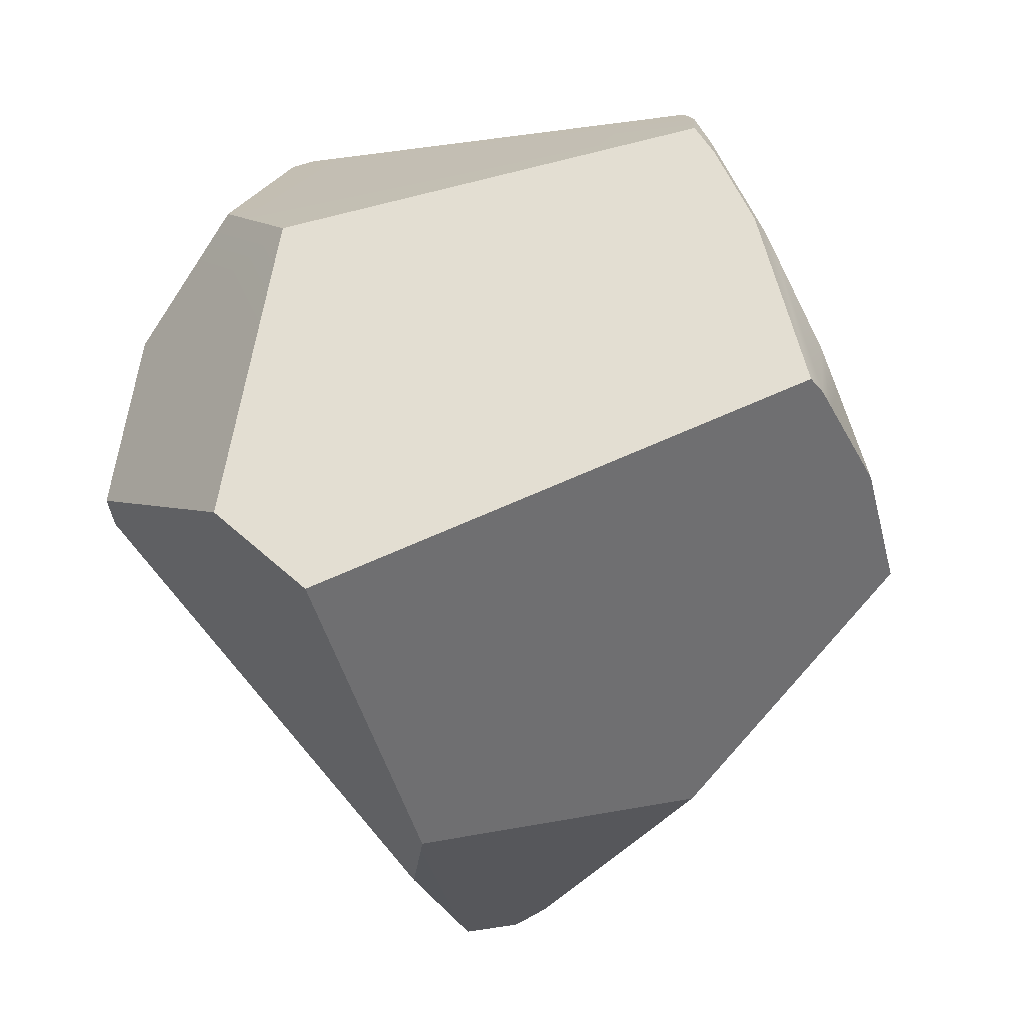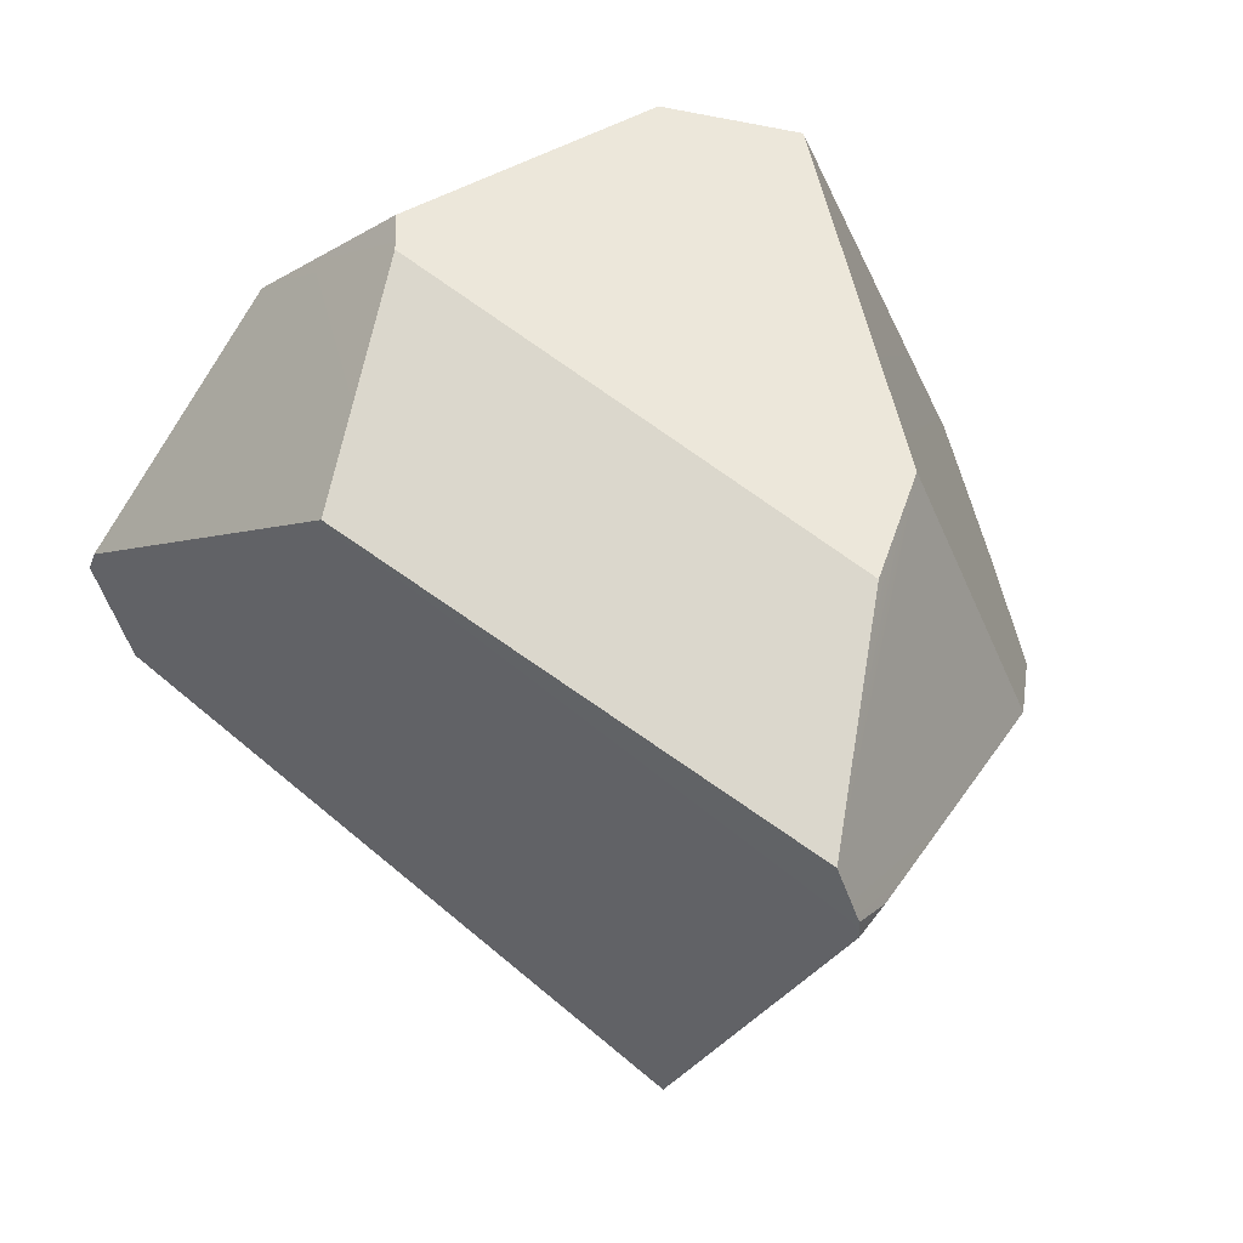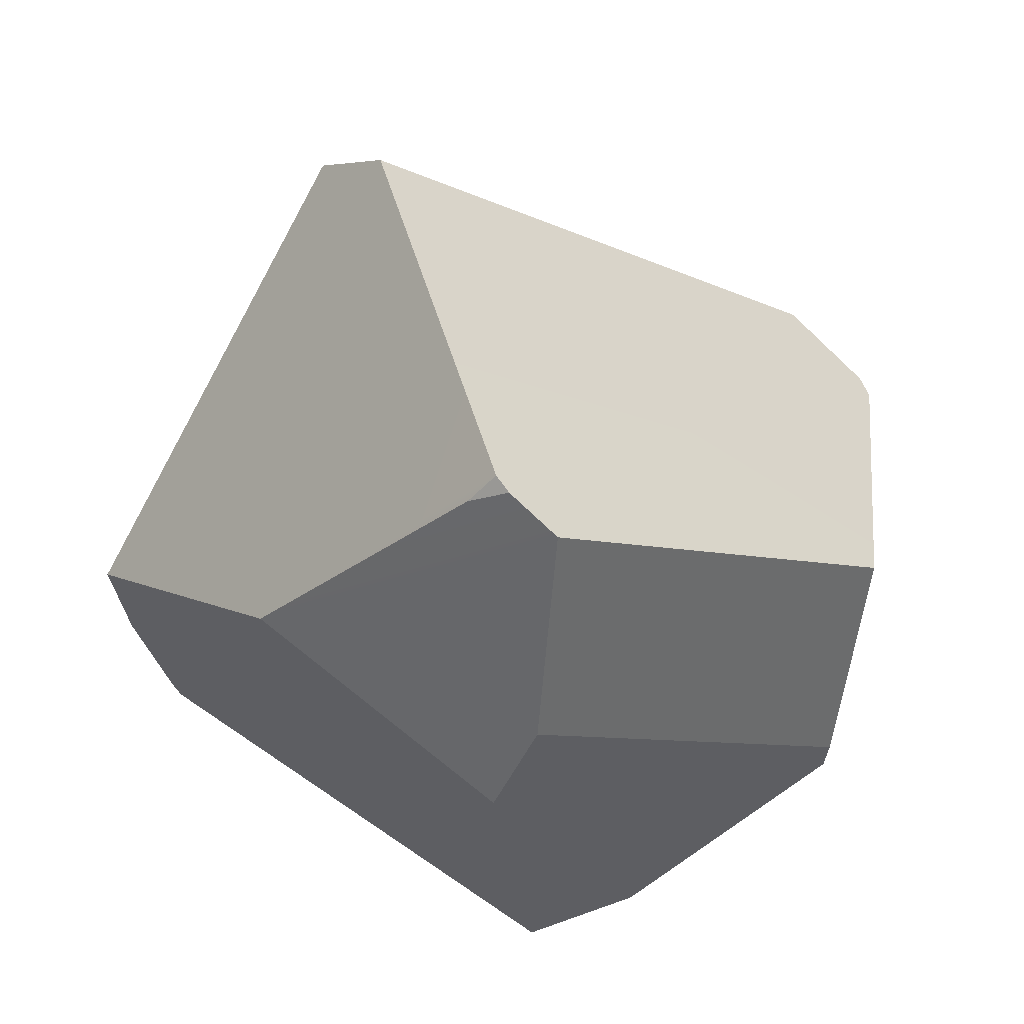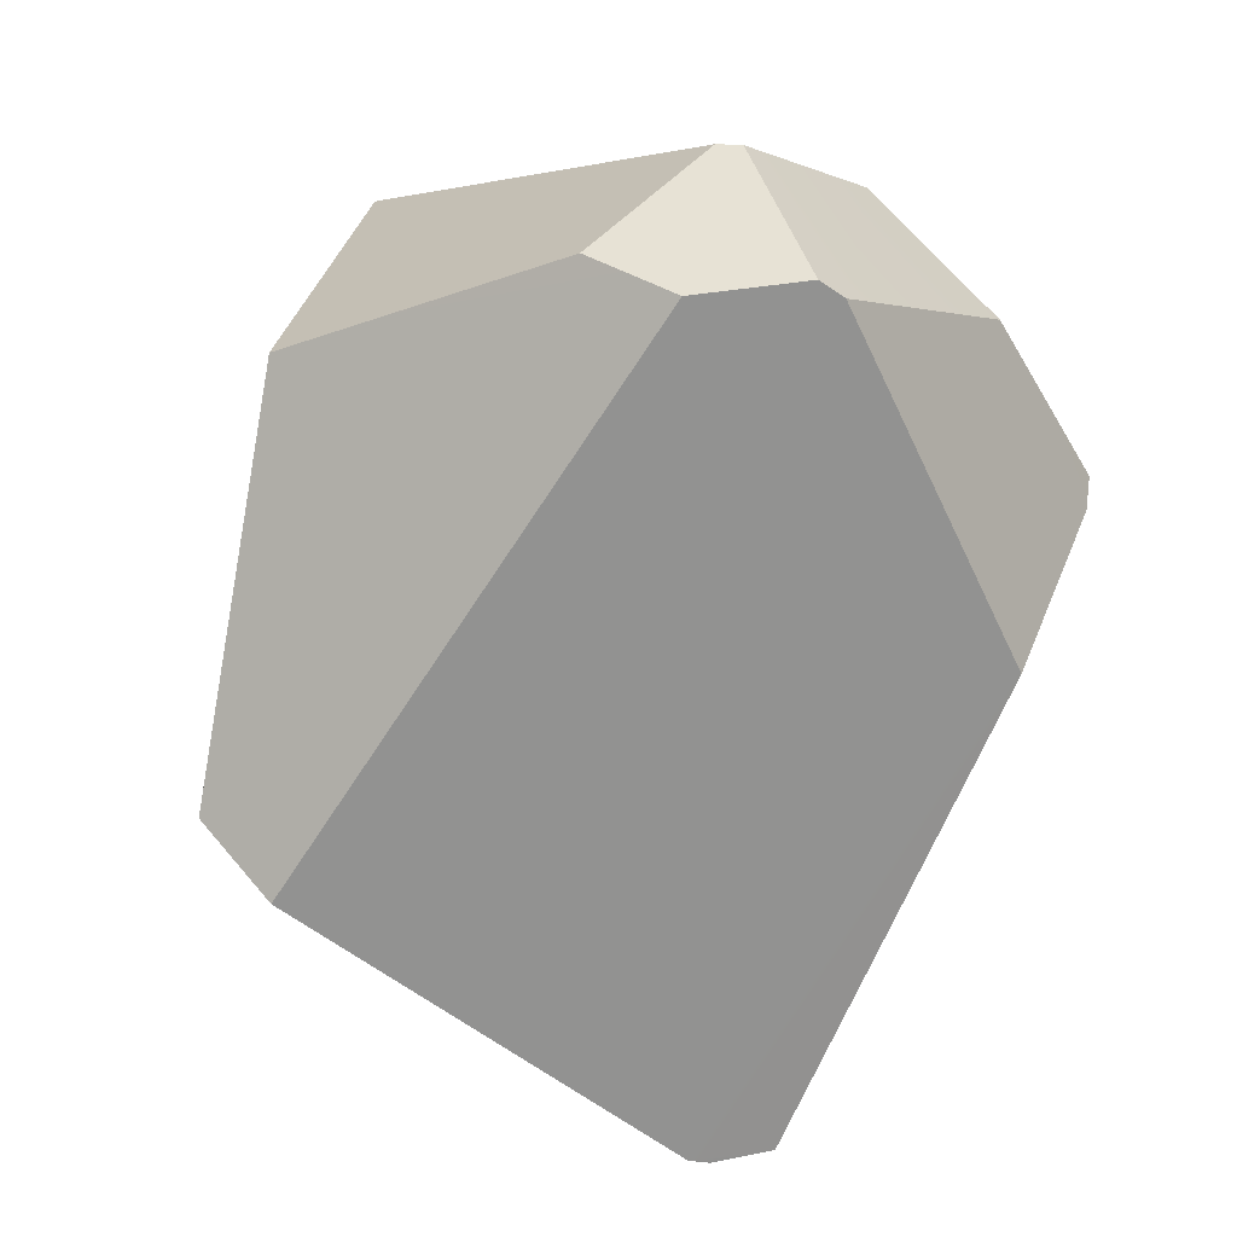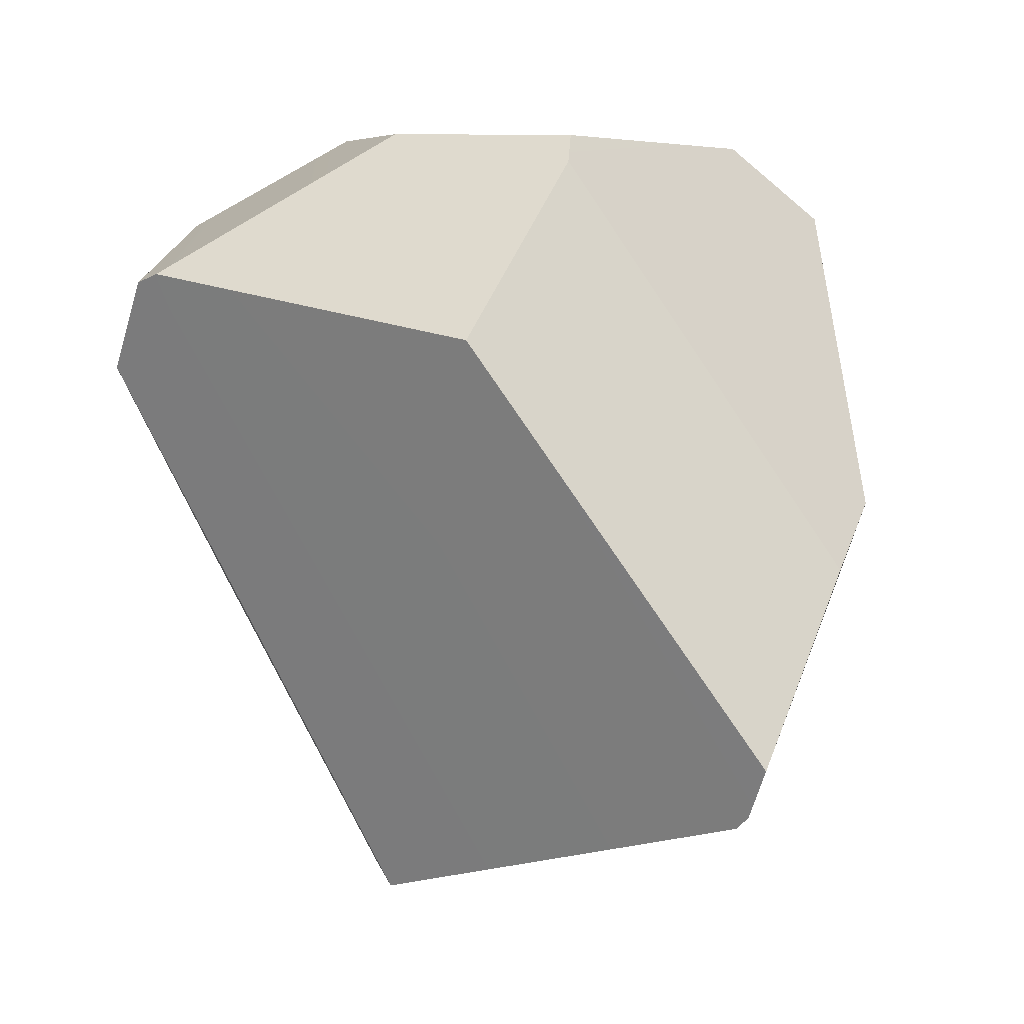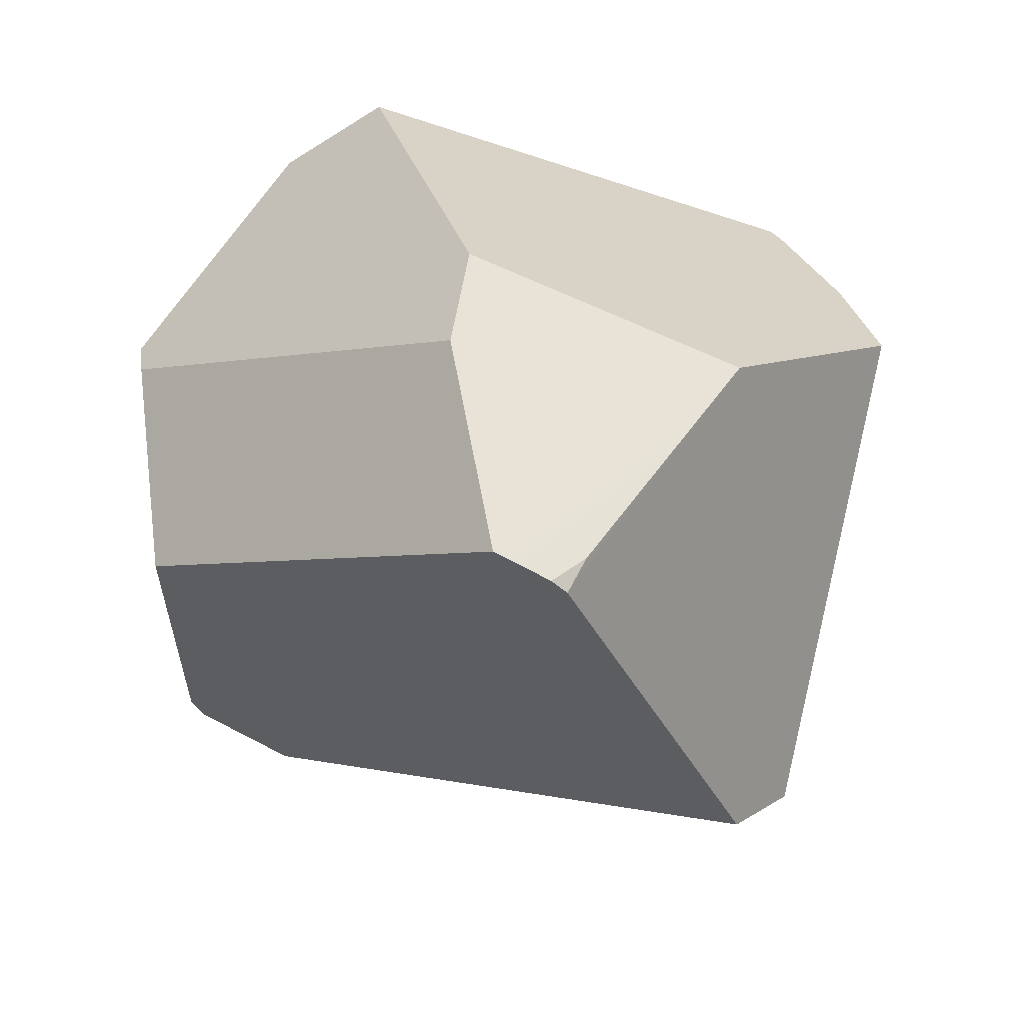
<metadata>
{"format":"obj","ext":"obj","renderer":"f3d","projection":"perspective","resolution":1024,"background":"white","views":[{"elev":44.2,"azim":-160.5,"up":"+Y"},{"elev":-42.2,"azim":147.3,"up":"+Y"},{"elev":-27.7,"azim":-10.2,"up":"+Z"},{"elev":-30.8,"azim":41.7,"up":"+Y"},{"elev":-46.0,"azim":113.7,"up":"+Y"},{"elev":-55.4,"azim":-168.1,"up":"+Y"}]}
</metadata>
<code>
g Sphere_cell.011
v -0.07305 -0.592 -0.2121
v -0.06088 -0.5924 -0.2293
v -0.09415 -0.556 -0.2224
v 0.373 -0.1141 0.3074
v -0.1736 -0.4556 0.2267
v -0.2258 -0.3713 0.2718
v -0.02656 -0.02828 0.3984
v 0.295 -0.05218 0.3451
v 0.457 -0.09909 0.2352
v -0.1736 -0.4556 0.2267
v 0.373 -0.1141 0.3074
v 0.4644 -0.1068 0.2085
v -0.07305 -0.592 -0.2121
v 0.3911 -0.2915 -0.1197
v -0.01317 -0.5815 -0.2659
v -0.06088 -0.5924 -0.2293
v -0.1736 -0.4556 0.2267
v -0.4179 -0.02847 -0.07038
v -0.2258 -0.3713 0.2718
v -0.2621 -0.2775 -0.2283
v -0.07305 -0.592 -0.2121
v -0.09415 -0.556 -0.2224
v -0.02656 -0.02828 0.3984
v -0.2258 -0.3713 0.2718
v -0.09013 0.2777 0.2233
v -0.3331 0.1711 -0.03295
v -0.3844 0.0999 -0.0716
v -0.4179 -0.02847 -0.07038
v -0.3089 0.2048 -0.01498
v -0.241 0.2569 0.04939
v -0.2247 0.2695 0.06471
v -0.1379 0.2953 0.1601
v -0.1089 0.2951 0.1949
v 0.3763 0.09034 0.2271
v 0.4644 -0.1068 0.2085
v 0.457 -0.09909 0.2352
v 0.3719 0.1557 0.04427
v 0.4399 0.02773 -0.05428
v 0.3763 0.09034 0.2271
v 0.457 -0.09909 0.2352
v 0.3569 0.09318 0.2416
v 0.373 -0.1141 0.3074
v 0.295 -0.05218 0.3451
v -0.02656 -0.02828 0.3984
v -0.09013 0.2777 0.2233
v 0.295 -0.05218 0.3451
v 0.3569 0.09318 0.2416
v -0.3393 0.1942 -0.08731
v -0.3844 0.0999 -0.0716
v -0.4179 -0.02847 -0.07038
v -0.2621 -0.2775 -0.2283
v -0.3292 0.2154 -0.09082
v -0.01612 -0.2529 -0.4021
v 0.09067 0.1075 -0.4136
v -0.3174 0.2331 -0.09614
v 0.3763 0.09034 0.2271
v 0.3569 0.09318 0.2416
v 0.3719 0.1557 0.04427
v -0.1176 0.3096 0.1634
v -0.1199 0.3134 0.1552
v 0.264 0.2289 -0.04414
v -0.1089 0.2951 0.1949
v -0.09013 0.2777 0.2233
v 0.3911 -0.2915 -0.1197
v 0.4644 -0.1068 0.2085
v 0.4399 0.02773 -0.05428
v 0.3996 -0.07037 -0.2364
v 0.4031 -0.03178 -0.2412
v -0.06088 -0.5924 -0.2293
v -0.2621 -0.2775 -0.2283
v -0.09415 -0.556 -0.2224
v -0.01317 -0.5815 -0.2659
v -0.01612 -0.2529 -0.4021
v 0.008318 -0.3633 -0.3712
v -0.3174 0.2331 -0.09614
v 0.09067 0.1075 -0.4136
v 0.2099 0.122 -0.3596
v -0.1248 0.3122 0.1512
v -0.2118 0.2852 0.06471
v -0.1488 0.3061 0.1314
v -0.1199 0.3134 0.1552
v 0.264 0.2289 -0.04414
v 0.008318 -0.3633 -0.3712
v -0.01317 -0.5815 -0.2659
v 0.3911 -0.2915 -0.1197
v 0.3996 -0.07037 -0.2364
v 0.4399 0.02773 -0.05428
v 0.2099 0.122 -0.3596
v 0.4031 -0.03178 -0.2412
v 0.264 0.2289 -0.04414
v 0.3719 0.1557 0.04427
v 0.3996 -0.07037 -0.2364
v -0.01612 -0.2529 -0.4021
v 0.008318 -0.3633 -0.3712
v 0.09067 0.1075 -0.4136
v 0.2099 0.122 -0.3596
v 0.4031 -0.03178 -0.2412
v -0.3331 0.1711 -0.03295
v -0.3844 0.0999 -0.0716
v -0.3393 0.1942 -0.08731
v -0.3089 0.2048 -0.01498
v -0.3292 0.2154 -0.09082
v -0.241 0.2569 0.04939
v -0.3174 0.2331 -0.09614
v -0.2118 0.2852 0.06471
v -0.2247 0.2695 0.06471
v -0.1379 0.2953 0.1601
v -0.1488 0.3061 0.1314
v -0.1248 0.3122 0.1512
v -0.1199 0.3134 0.1552
v -0.1176 0.3096 0.1634
v -0.1089 0.2951 0.1949
g Sphere_cell.011_0
f 3 2 1
f 6 5 4
f 7 6 4
f 7 4 8
f 11 10 9
f 9 10 12
f 12 10 13
f 12 13 14
f 13 15 14
f 16 15 13
f 19 18 17
f 17 18 20
f 17 20 21
f 21 20 22
f 25 24 23
f 26 24 25
f 24 26 27
f 28 24 27
f 25 29 26
f 25 30 29
f 31 30 25
f 25 32 31
f 25 33 32
f 36 35 34
f 34 35 37
f 37 35 38
f 41 40 39
f 42 40 41
f 43 42 41
f 46 45 44
f 47 45 46
f 50 49 48
f 51 50 48
f 51 48 52
f 53 51 52
f 53 52 54
f 52 55 54
f 58 57 56
f 57 58 59
f 58 60 59
f 58 61 60
f 57 59 62
f 63 57 62
f 66 65 64
f 67 66 64
f 68 66 67
f 71 70 69
f 69 70 72
f 72 70 73
f 72 73 74
f 77 76 75
f 75 78 77
f 75 79 78
f 79 80 78
f 77 78 81
f 82 77 81
f 85 84 83
f 86 85 83
f 89 88 87
f 87 88 90
f 91 87 90
f 94 93 92
f 92 93 95
f 96 92 95
f 92 96 97
f 100 99 98
f 98 101 100
f 101 102 100
f 102 101 103
f 103 104 102
f 103 105 104
f 103 106 105
f 105 106 107
f 108 105 107
f 109 108 107
f 107 110 109
f 107 111 110
f 107 112 111

</code>
